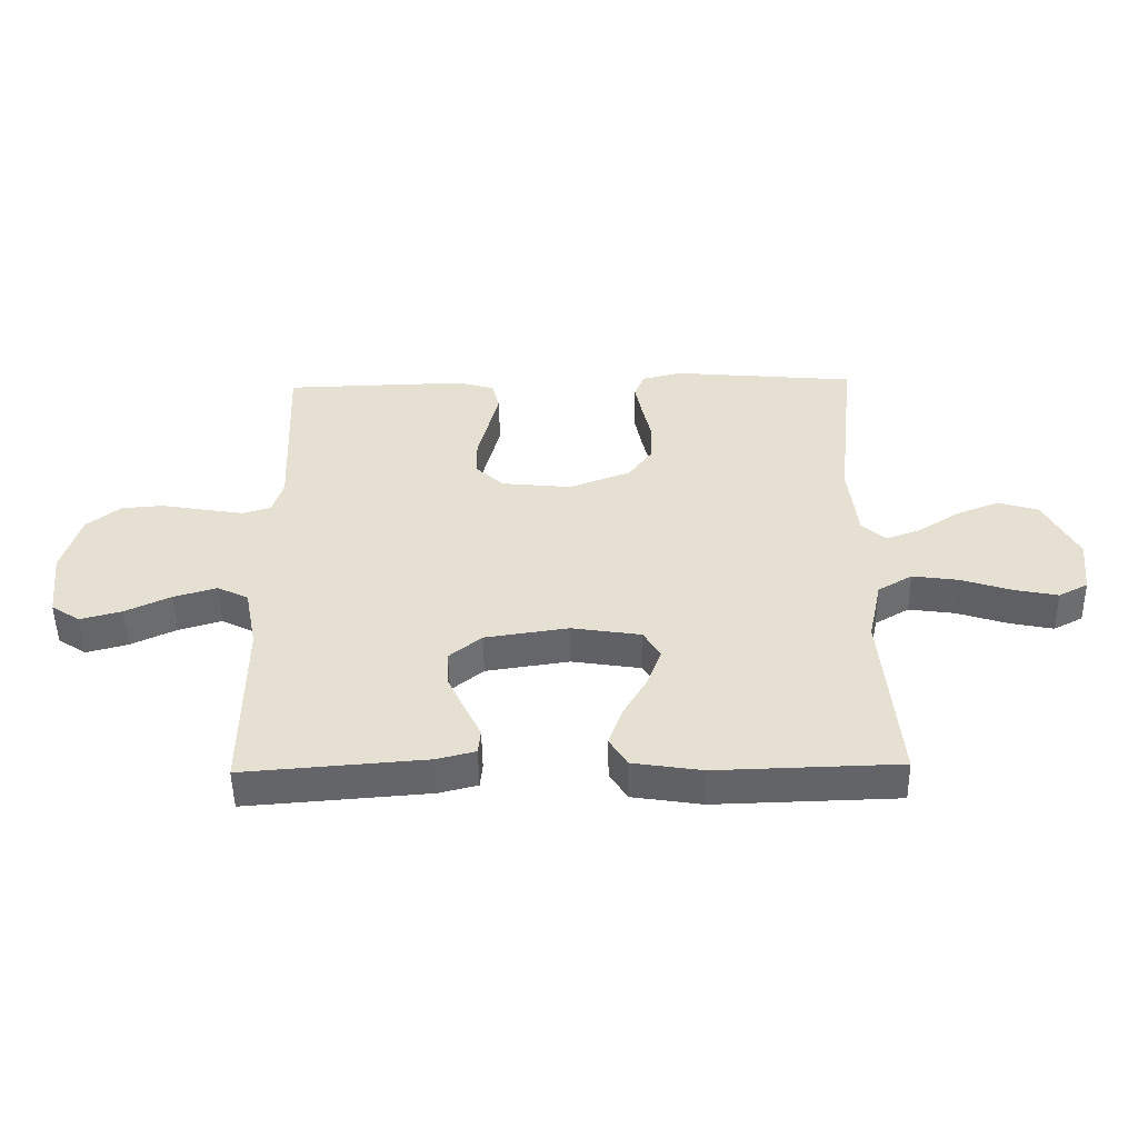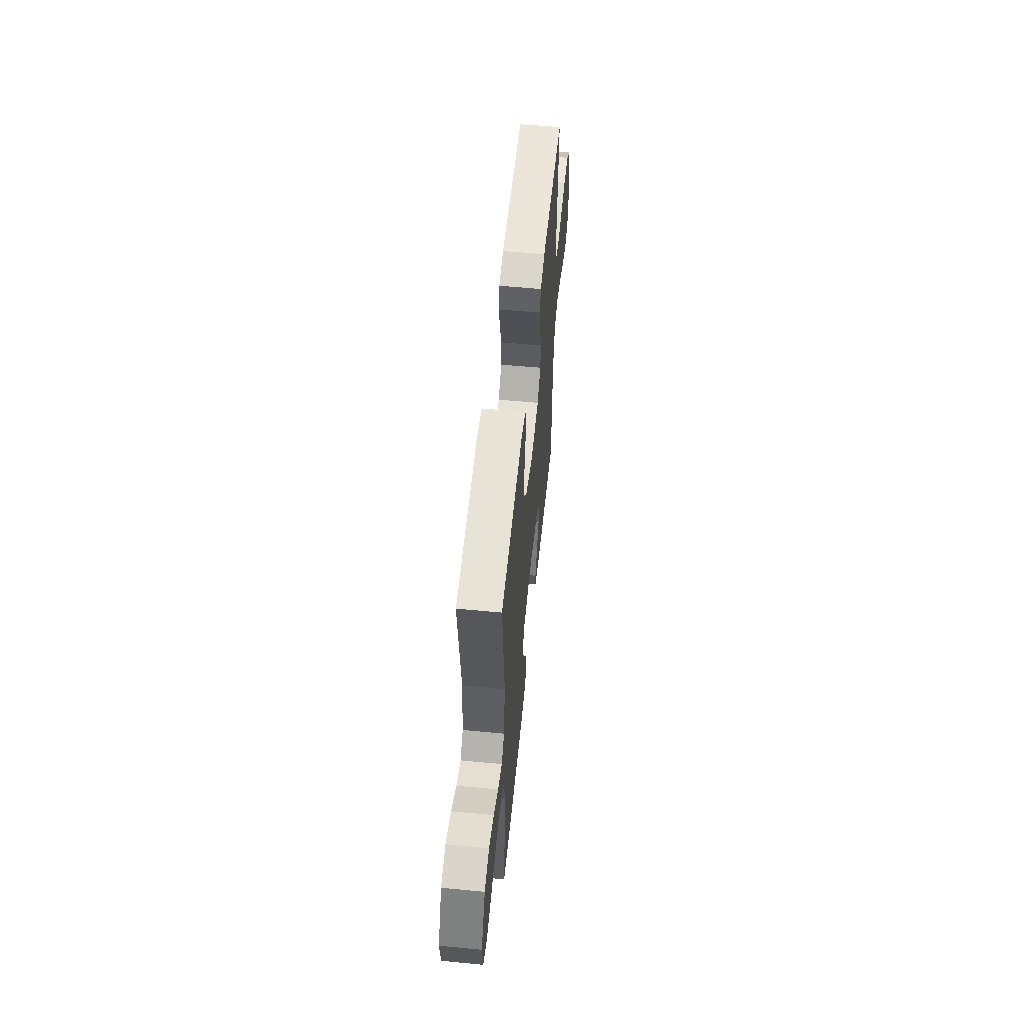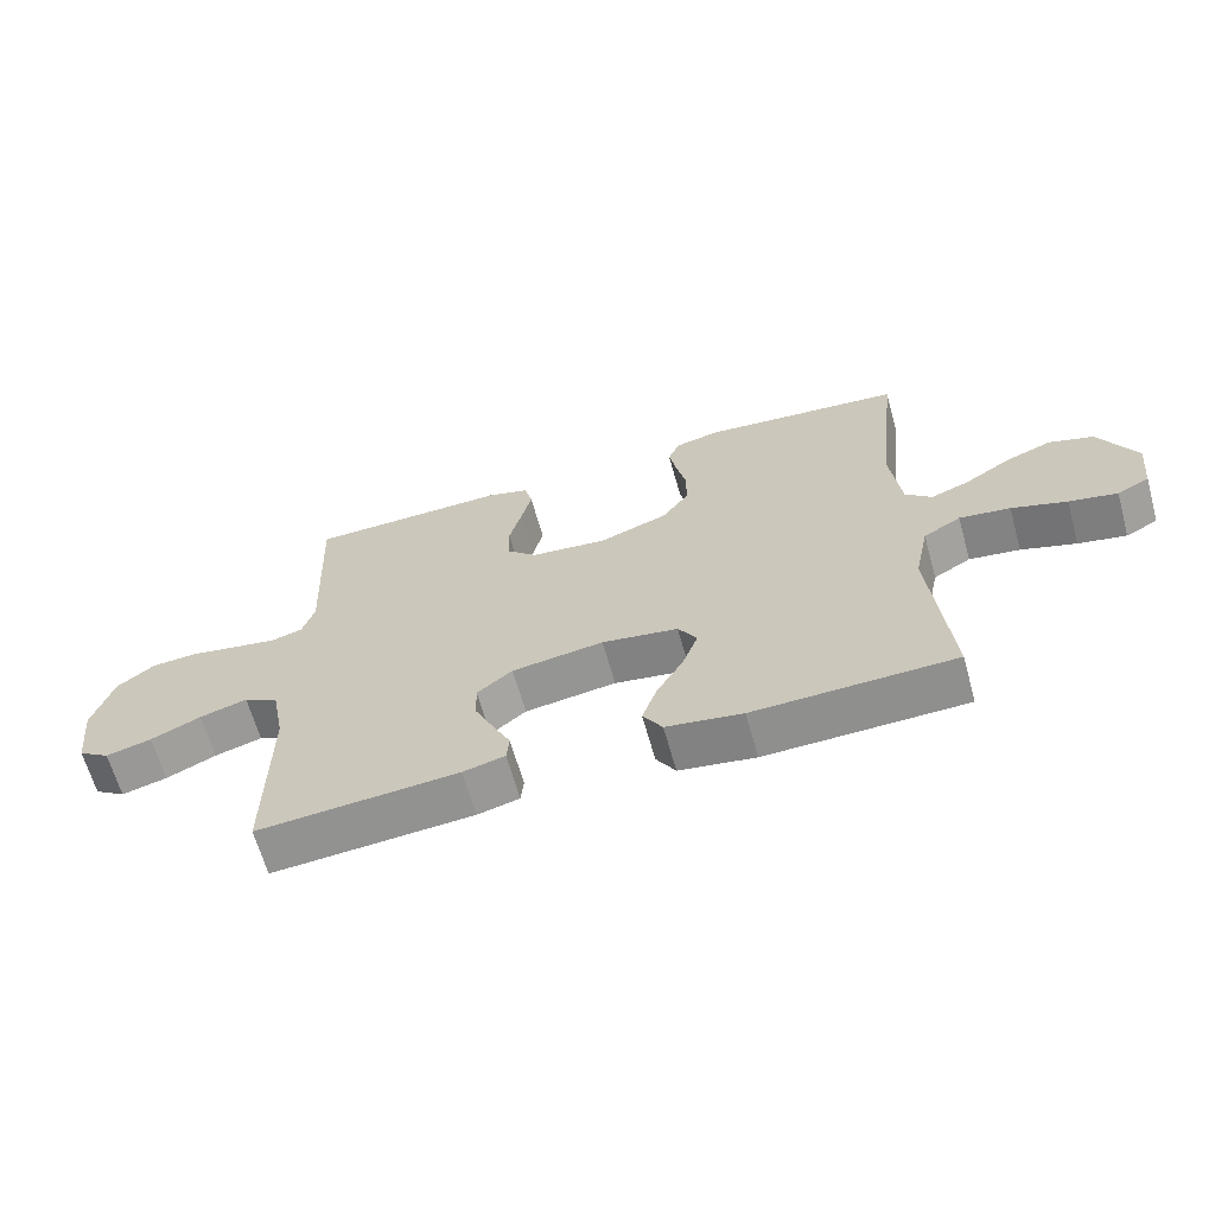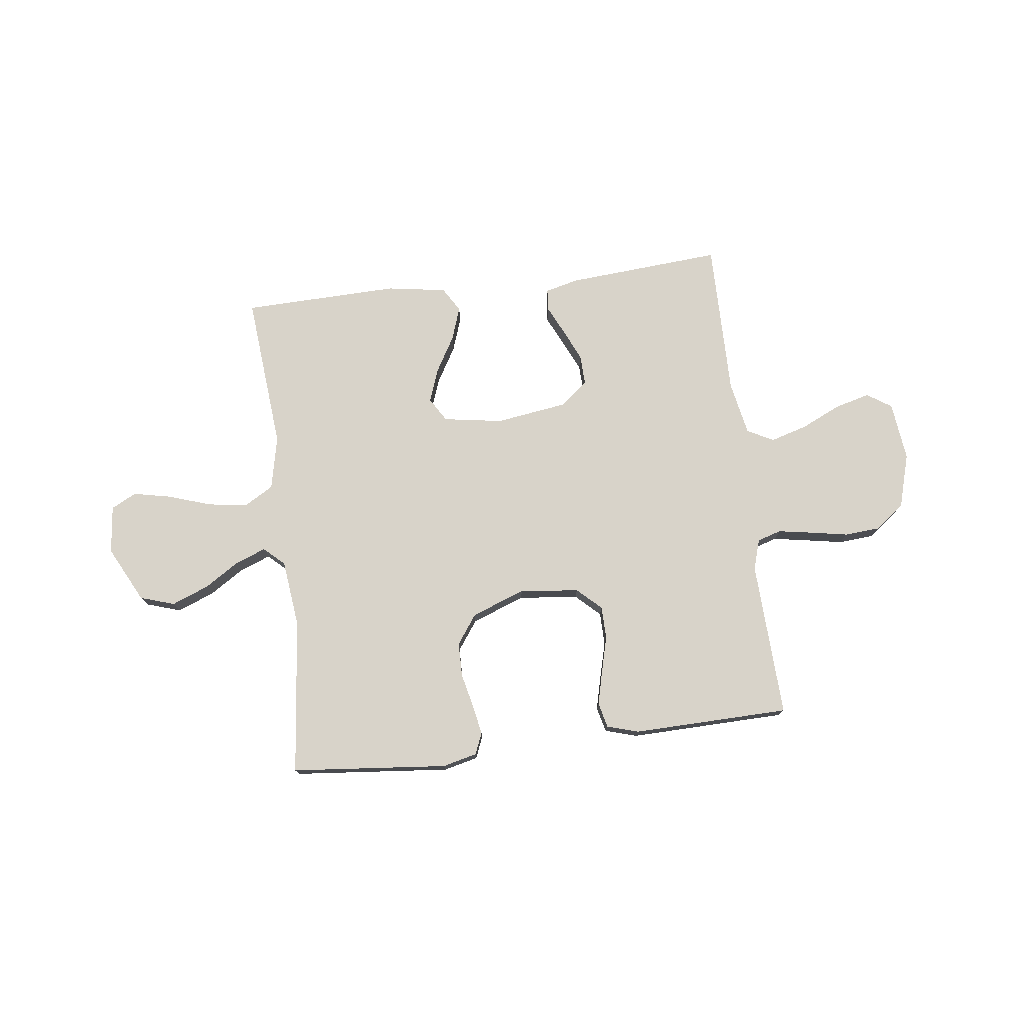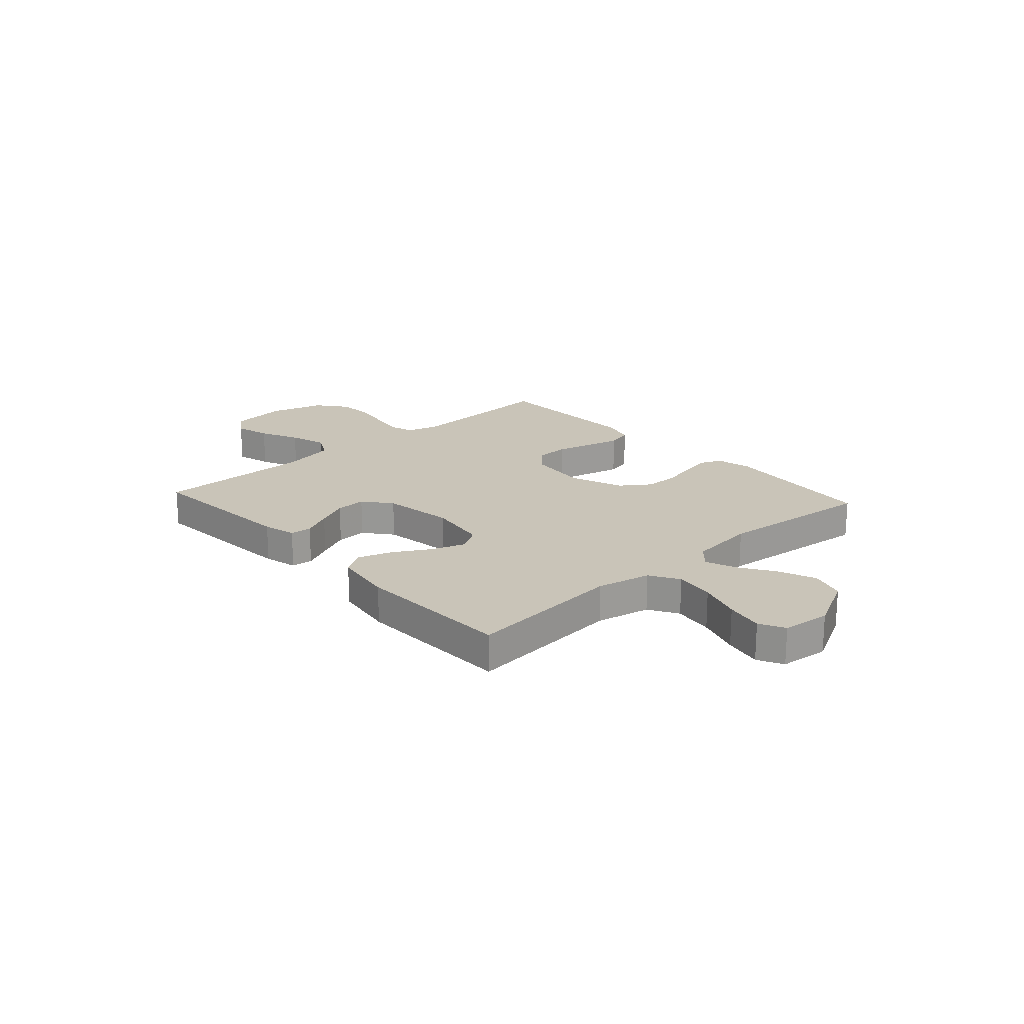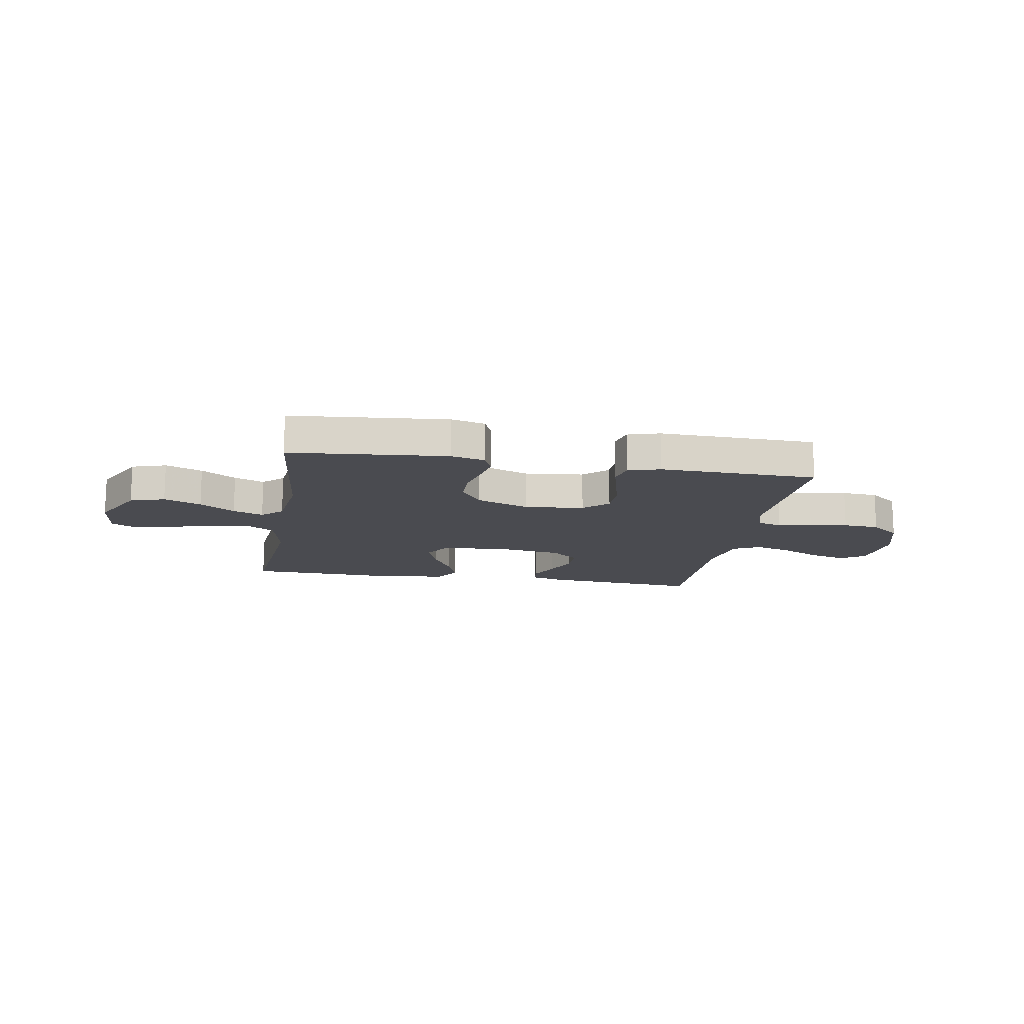
<metadata>
{"format":"obj","ext":"obj","renderer":"f3d","projection":"perspective","resolution":1024,"background":"white","views":[{"elev":-51.1,"azim":-179.0,"up":"+Z"},{"elev":56.7,"azim":-84.3,"up":"+Z"},{"elev":-64.7,"azim":-164.4,"up":"+Z"},{"elev":76.0,"azim":-7.0,"up":"+Y"},{"elev":20.2,"azim":-132.2,"up":"+Y"},{"elev":-14.4,"azim":-9.7,"up":"+Y"}]}
</metadata>
<code>
v 0.5 0.07 -0.5
v 0.2 0.07 -0.477
v 0.137 0.07 -0.461
v 0.133 0.07 -0.42
v 0.16 0.07 -0.364
v 0.188 0.07 -0.303
v 0.19 0.07 -0.245
v 0.137 0.07 -0.202
v 0 0.07 -0.182
v -0.114 0.07 -0.2
v -0.142 0.07 -0.246
v -0.119 0.07 -0.31
v -0.079 0.07 -0.379
v -0.057 0.07 -0.443
v -0.086 0.07 -0.49
v -0.2 0.07 -0.508
v -0.5 0.07 -0.5
v -0.473 0.07 -0.2
v -0.495 0.07 -0.097
v -0.551 0.07 -0.064
v -0.627 0.07 -0.075
v -0.709 0.07 -0.102
v -0.781 0.07 -0.117
v -0.829 0.07 -0.092
v -0.839 0.07 0
v -0.784 0.07 0.107
v -0.718 0.07 0.128
v -0.647 0.07 0.1
v -0.58 0.07 0.057
v -0.522 0.07 0.035
v -0.483 0.07 0.071
v -0.468 0.07 0.2
v -0.5 0.07 0.5
v -0.2 0.07 0.528
v -0.134 0.07 0.512
v -0.117 0.07 0.471
v -0.128 0.07 0.414
v -0.143 0.07 0.348
v -0.142 0.07 0.283
v -0.102 0.07 0.227
v 0 0.07 0.189
v 0.114 0.07 0.201
v 0.16 0.07 0.244
v 0.161 0.07 0.307
v 0.143 0.07 0.376
v 0.127 0.07 0.441
v 0.139 0.07 0.489
v 0.2 0.07 0.507
v 0.5 0.07 0.5
v 0.487 0.07 0.2
v 0.505 0.07 0.142
v 0.551 0.07 0.128
v 0.616 0.07 0.139
v 0.688 0.07 0.152
v 0.757 0.07 0.147
v 0.813 0.07 0.103
v 0.843 0.07 0
v 0.83 0.07 -0.113
v 0.783 0.07 -0.144
v 0.715 0.07 -0.126
v 0.64 0.07 -0.091
v 0.569 0.07 -0.07
v 0.518 0.07 -0.096
v 0.498 0.07 -0.2
v 0.5 0 -0.5
v 0.2 0 -0.477
v 0.137 0 -0.461
v 0.133 0 -0.42
v 0.16 0 -0.364
v 0.188 0 -0.303
v 0.19 0 -0.245
v 0.137 0 -0.202
v 0 0 -0.182
v -0.114 0 -0.2
v -0.142 0 -0.246
v -0.119 0 -0.31
v -0.079 0 -0.379
v -0.057 0 -0.443
v -0.086 0 -0.49
v -0.2 0 -0.508
v -0.5 0 -0.5
v -0.473 0 -0.2
v -0.495 0 -0.097
v -0.551 0 -0.064
v -0.627 0 -0.075
v -0.709 0 -0.102
v -0.781 0 -0.117
v -0.829 0 -0.092
v -0.839 0 0
v -0.784 0 0.107
v -0.718 0 0.128
v -0.647 0 0.1
v -0.58 0 0.057
v -0.522 0 0.035
v -0.483 0 0.071
v -0.468 0 0.2
v -0.5 0 0.5
v -0.2 0 0.528
v -0.134 0 0.512
v -0.117 0 0.471
v -0.128 0 0.414
v -0.143 0 0.348
v -0.142 0 0.283
v -0.102 0 0.227
v 0 0 0.189
v 0.114 0 0.201
v 0.16 0 0.244
v 0.161 0 0.307
v 0.143 0 0.376
v 0.127 0 0.441
v 0.139 0 0.489
v 0.2 0 0.507
v 0.5 0 0.5
v 0.487 0 0.2
v 0.505 0 0.142
v 0.551 0 0.128
v 0.616 0 0.139
v 0.688 0 0.152
v 0.757 0 0.147
v 0.813 0 0.103
v 0.843 0 0
v 0.83 0 -0.113
v 0.783 0 -0.144
v 0.715 0 -0.126
v 0.64 0 -0.091
v 0.569 0 -0.07
v 0.518 0 -0.096
v 0.498 0 -0.2
f 58 59 60 61
f 58 61 62
f 57 58 62
f 56 57 62
f 53 54 55 56
f 52 53 56 62
f 51 52 62 63
f 47 48 49 50
f 44 45 46 47
f 44 47 50 51
f 35 36 37 38
f 33 34 35 38
f 32 33 38 39
f 31 32 39 40
f 26 27 28 29
f 26 29 30
f 25 26 30
f 24 25 30
f 21 22 23 24
f 20 21 24 30
f 19 20 30 31
f 15 16 17 18
f 12 13 14 15
f 11 12 15 18
f 10 11 18 19
f 2 3 4 5
f 64 1 2 5
f 64 5 6
f 63 64 6 7
f 43 44 51 63
f 42 43 63 7
f 41 42 7 8
f 40 41 8 9
f 19 31 40
f 9 10 19 40
f 125 124 123 122
f 126 125 122
f 126 122 121
f 126 121 120
f 120 119 118 117
f 126 120 117 116
f 127 126 116 115
f 114 113 112 111
f 111 110 109 108
f 115 114 111 108
f 102 101 100 99
f 102 99 98 97
f 103 102 97 96
f 104 103 96 95
f 93 92 91 90
f 94 93 90
f 94 90 89
f 94 89 88
f 88 87 86 85
f 94 88 85 84
f 95 94 84 83
f 82 81 80 79
f 79 78 77 76
f 82 79 76 75
f 83 82 75 74
f 69 68 67 66
f 69 66 65 128
f 70 69 128
f 71 70 128 127
f 127 115 108 107
f 71 127 107 106
f 72 71 106 105
f 73 72 105 104
f 104 95 83
f 104 83 74 73
f 1 65 66 2
f 2 66 67 3
f 3 67 68 4
f 4 68 69 5
f 5 69 70 6
f 6 70 71 7
f 7 71 72 8
f 8 72 73 9
f 9 73 74 10
f 10 74 75 11
f 11 75 76 12
f 12 76 77 13
f 13 77 78 14
f 14 78 79 15
f 15 79 80 16
f 16 80 81 17
f 17 81 82 18
f 18 82 83 19
f 19 83 84 20
f 20 84 85 21
f 21 85 86 22
f 22 86 87 23
f 23 87 88 24
f 24 88 89 25
f 25 89 90 26
f 26 90 91 27
f 27 91 92 28
f 28 92 93 29
f 29 93 94 30
f 30 94 95 31
f 31 95 96 32
f 32 96 97 33
f 33 97 98 34
f 34 98 99 35
f 35 99 100 36
f 36 100 101 37
f 37 101 102 38
f 38 102 103 39
f 39 103 104 40
f 40 104 105 41
f 41 105 106 42
f 42 106 107 43
f 43 107 108 44
f 44 108 109 45
f 45 109 110 46
f 46 110 111 47
f 47 111 112 48
f 48 112 113 49
f 49 113 114 50
f 50 114 115 51
f 51 115 116 52
f 52 116 117 53
f 53 117 118 54
f 54 118 119 55
f 55 119 120 56
f 56 120 121 57
f 57 121 122 58
f 58 122 123 59
f 59 123 124 60
f 60 124 125 61
f 61 125 126 62
f 62 126 127 63
f 63 127 128 64
f 64 128 65 1

</code>
